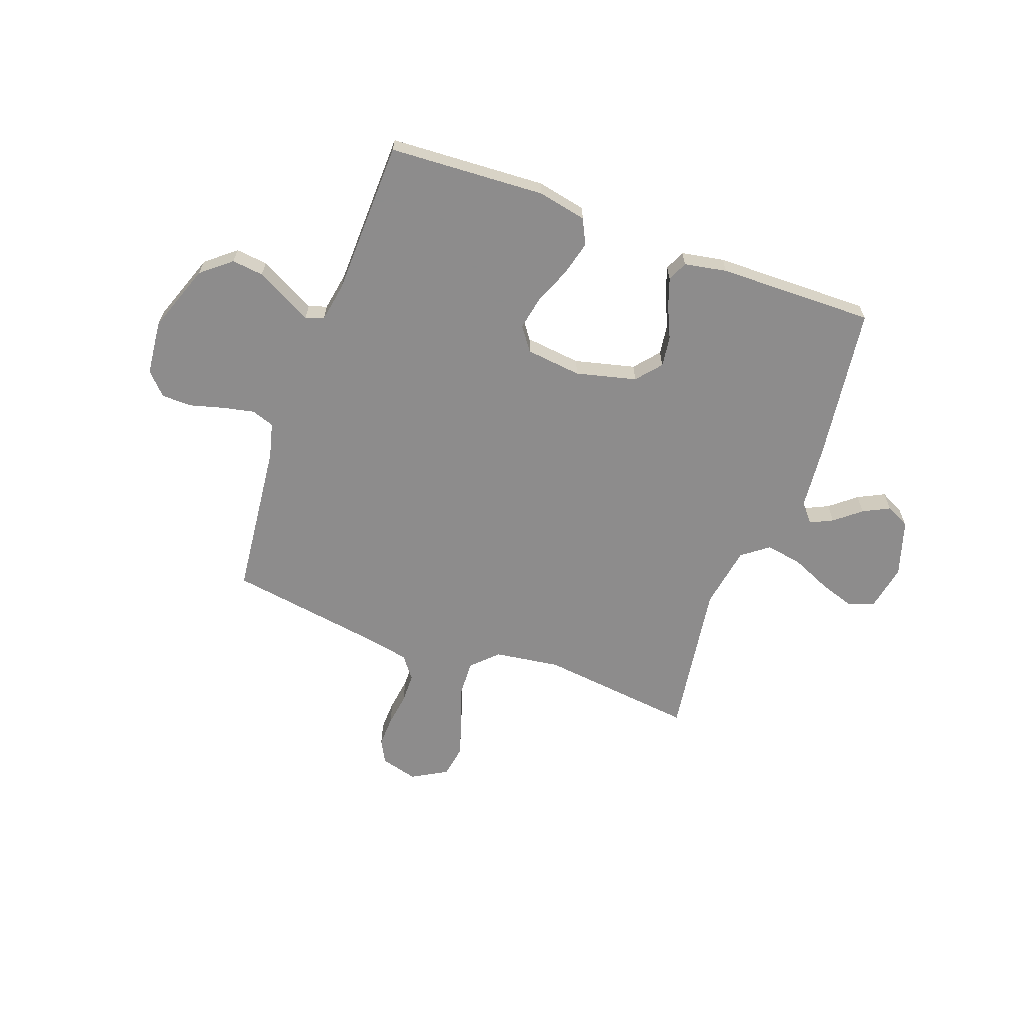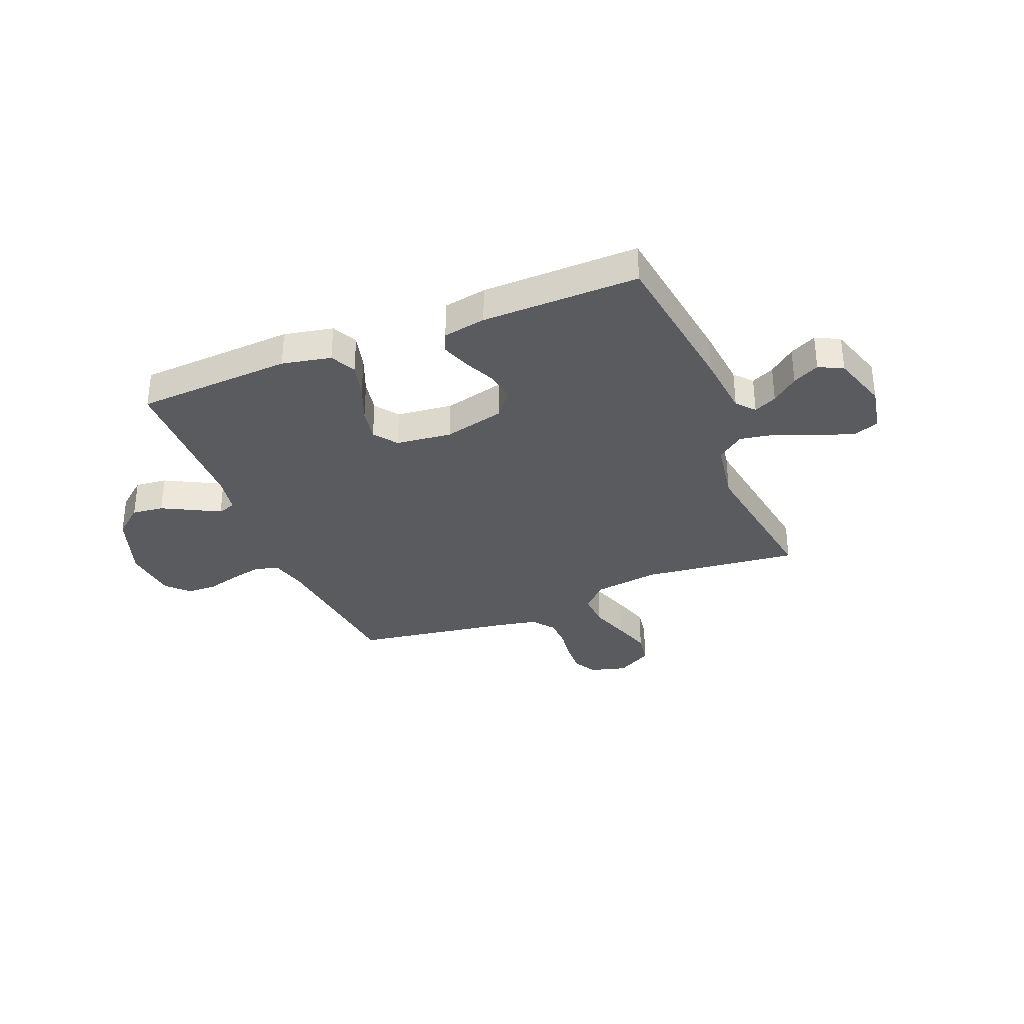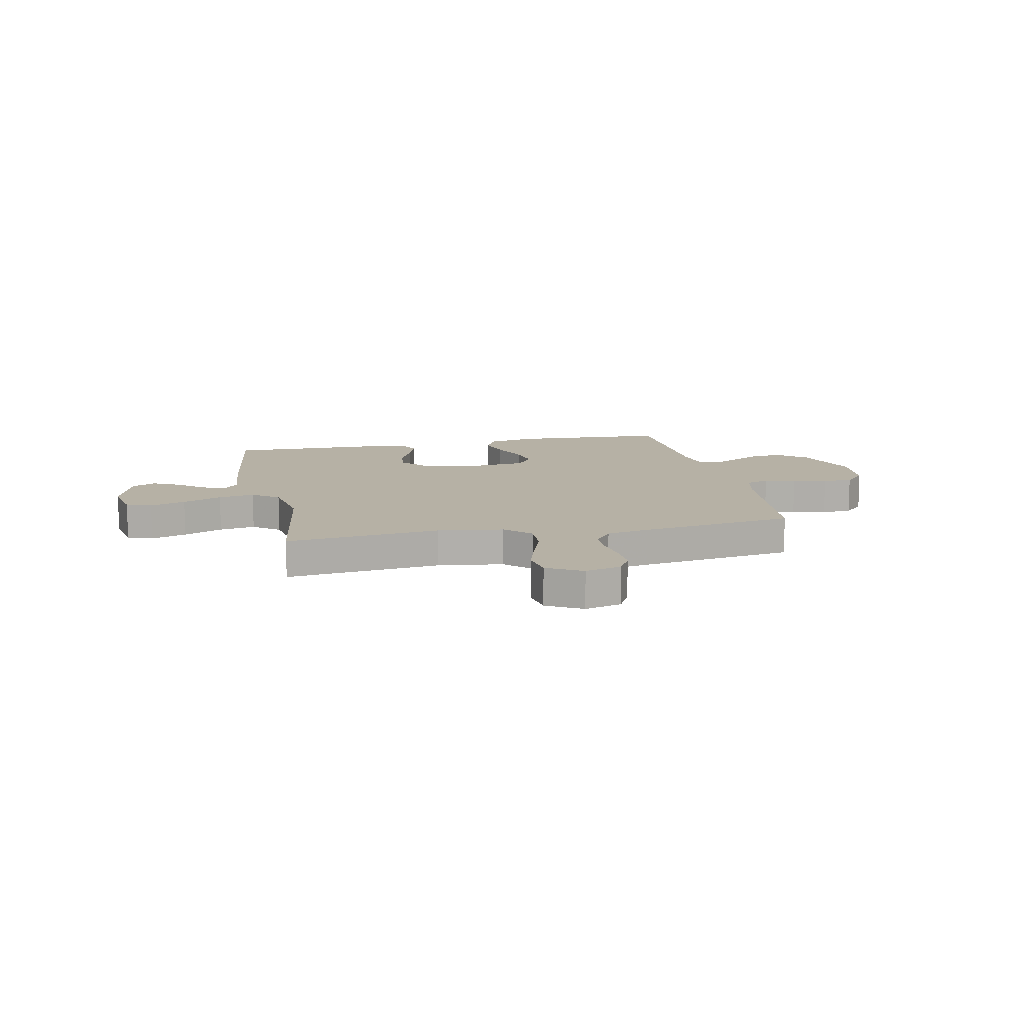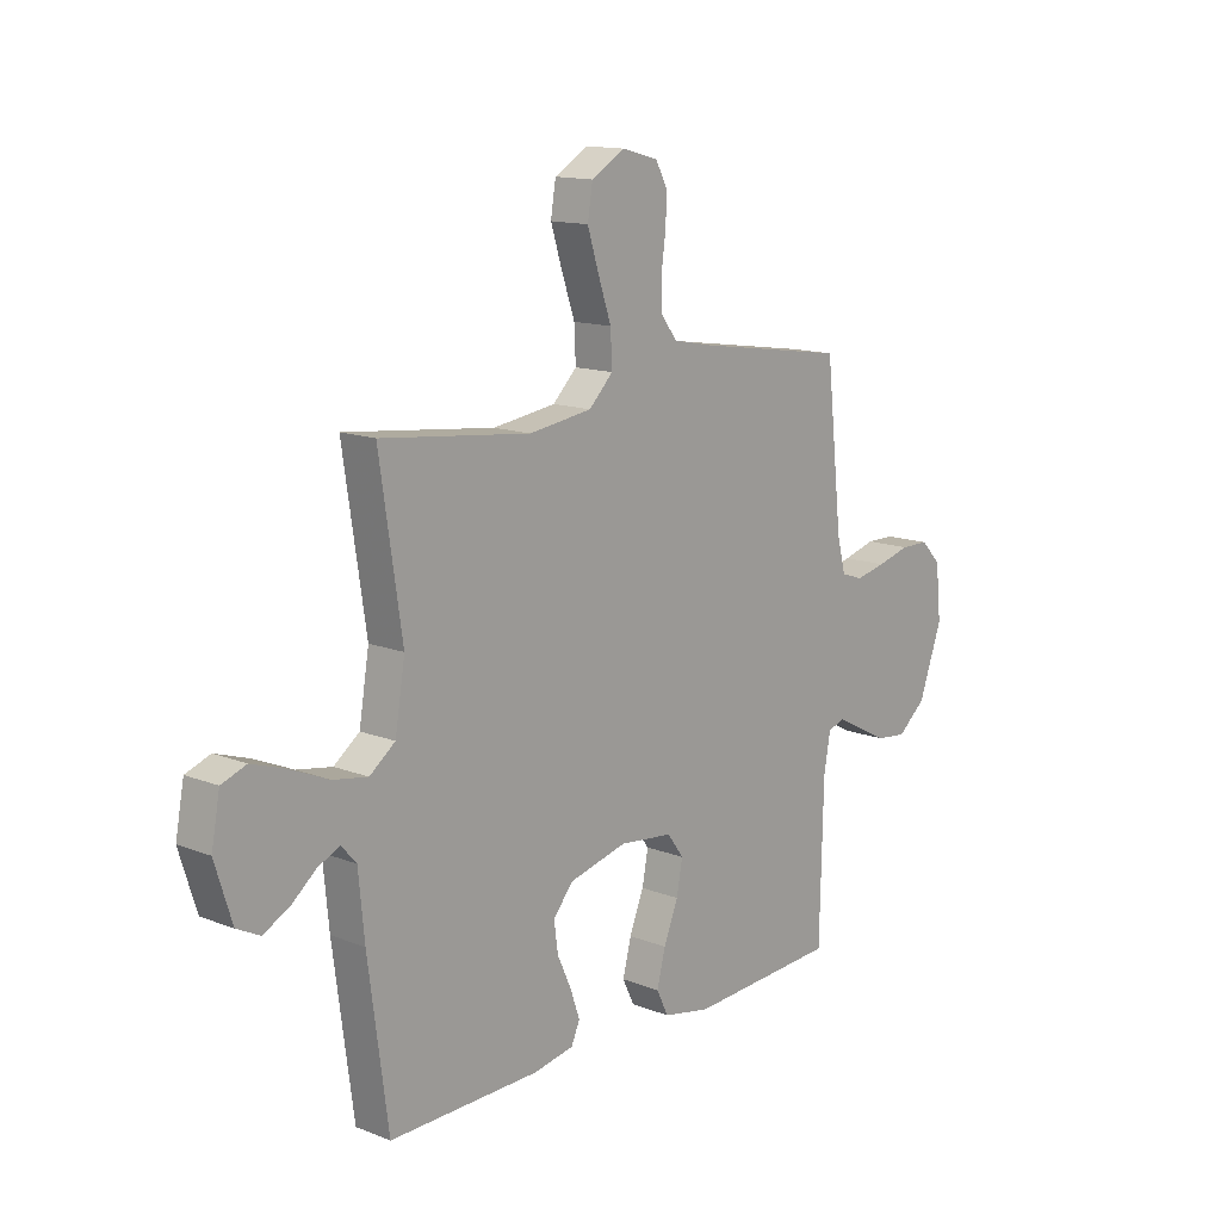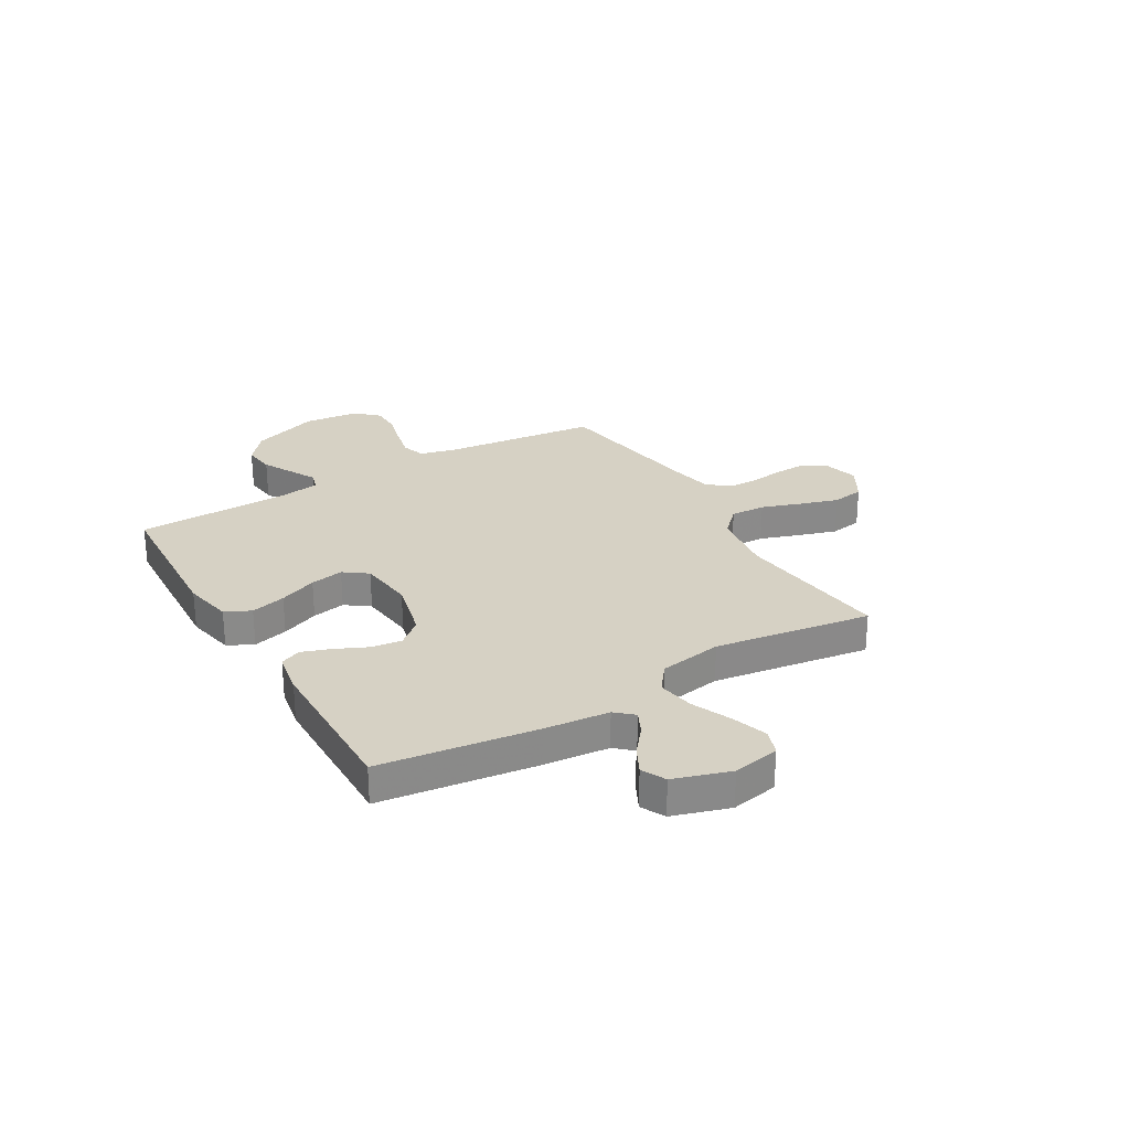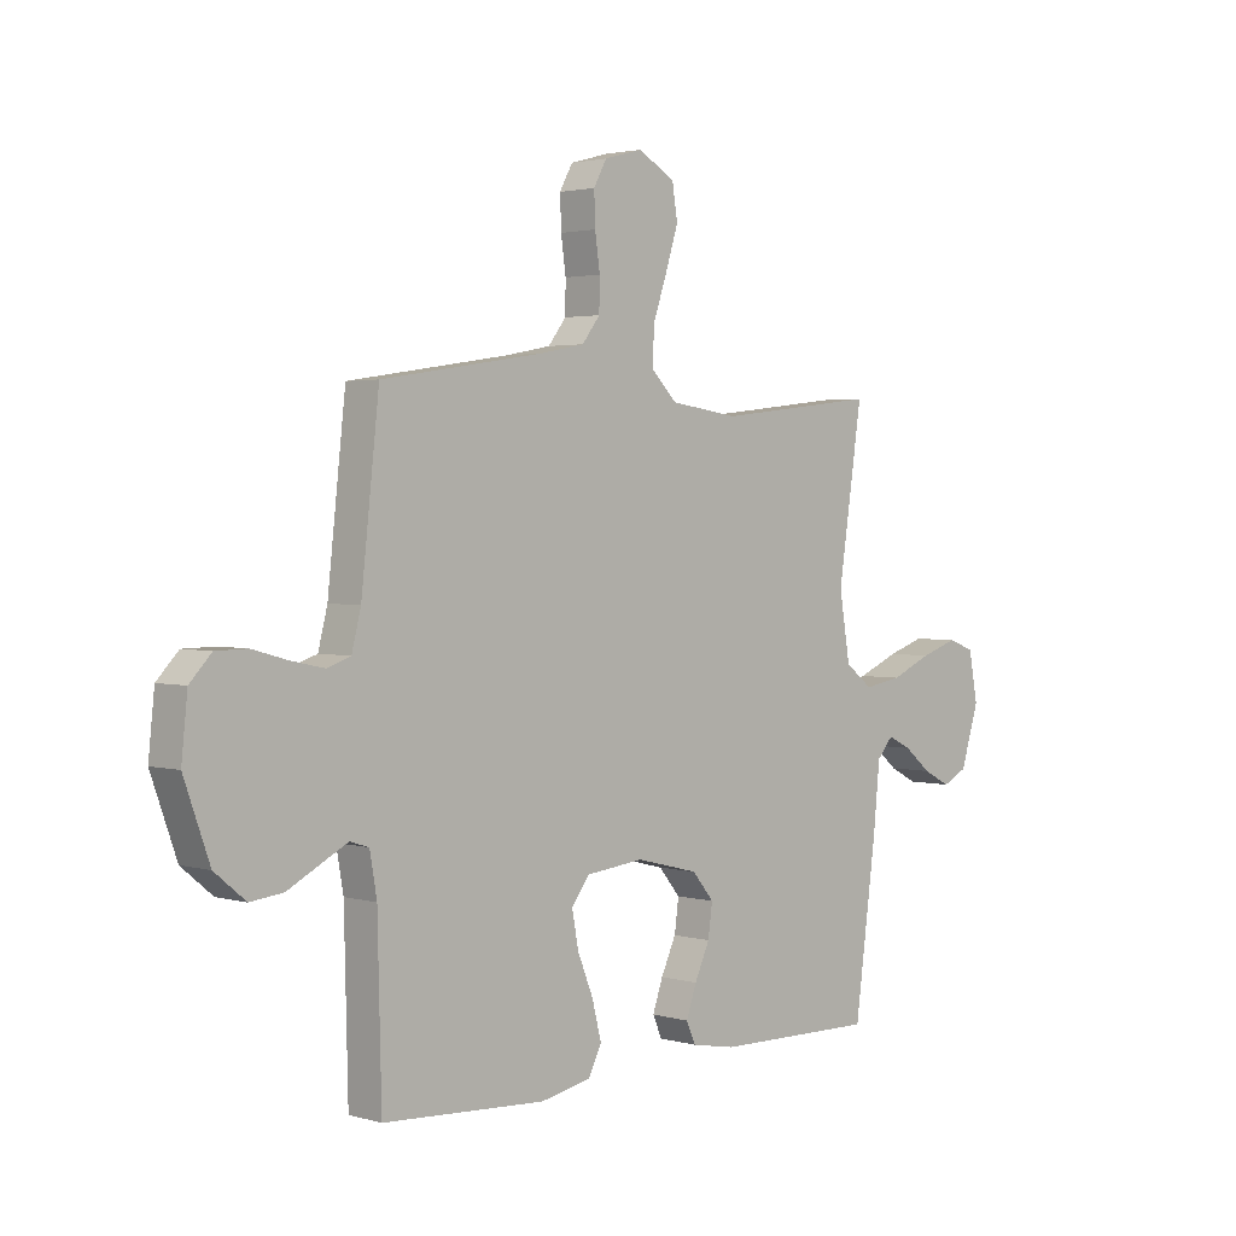
<metadata>
{"format":"obj","ext":"obj","renderer":"f3d","projection":"perspective","resolution":1024,"background":"white","views":[{"elev":-64.3,"azim":159.9,"up":"+Y"},{"elev":-33.1,"azim":-158.0,"up":"+Y"},{"elev":12.0,"azim":-12.0,"up":"+Y"},{"elev":13.8,"azim":-49.0,"up":"+Z"},{"elev":27.0,"azim":-120.5,"up":"+Y"},{"elev":2.4,"azim":134.6,"up":"+Z"}]}
</metadata>
<code>
v 0.5 0.07 -0.5
v 0.2 0.07 -0.517
v 0.106 0.07 -0.498
v 0.082 0.07 -0.449
v 0.099 0.07 -0.382
v 0.128 0.07 -0.31
v 0.14 0.07 -0.246
v 0.107 0.07 -0.201
v 0 0.07 -0.189
v -0.116 0.07 -0.218
v -0.156 0.07 -0.266
v -0.148 0.07 -0.325
v -0.12 0.07 -0.386
v -0.101 0.07 -0.441
v -0.118 0.07 -0.48
v -0.2 0.07 -0.495
v -0.5 0.07 -0.5
v -0.54 0.07 -0.2
v -0.552 0.07 -0.077
v -0.582 0.07 -0.043
v -0.626 0.07 -0.064
v -0.676 0.07 -0.105
v -0.727 0.07 -0.131
v -0.773 0.07 -0.108
v -0.807 0.07 0
v -0.79 0.07 0.09
v -0.741 0.07 0.108
v -0.672 0.07 0.085
v -0.596 0.07 0.052
v -0.526 0.07 0.04
v -0.475 0.07 0.079
v -0.455 0.07 0.2
v -0.5 0.07 0.5
v -0.2 0.07 0.466
v -0.074 0.07 0.484
v -0.026 0.07 0.532
v -0.029 0.07 0.599
v -0.055 0.07 0.675
v -0.078 0.07 0.748
v -0.068 0.07 0.81
v 0 0.07 0.849
v 0.071 0.07 0.83
v 0.095 0.07 0.786
v 0.093 0.07 0.727
v 0.084 0.07 0.663
v 0.085 0.07 0.605
v 0.118 0.07 0.562
v 0.2 0.07 0.546
v 0.5 0.07 0.5
v 0.533 0.07 0.2
v 0.55 0.07 0.133
v 0.594 0.07 0.118
v 0.655 0.07 0.131
v 0.72 0.07 0.149
v 0.778 0.07 0.148
v 0.818 0.07 0.106
v 0.829 0.07 0
v 0.782 0.07 -0.131
v 0.725 0.07 -0.178
v 0.664 0.07 -0.171
v 0.605 0.07 -0.14
v 0.555 0.07 -0.114
v 0.52 0.07 -0.125
v 0.507 0.07 -0.2
v 0.5 0 -0.5
v 0.2 0 -0.517
v 0.106 0 -0.498
v 0.082 0 -0.449
v 0.099 0 -0.382
v 0.128 0 -0.31
v 0.14 0 -0.246
v 0.107 0 -0.201
v 0 0 -0.189
v -0.116 0 -0.218
v -0.156 0 -0.266
v -0.148 0 -0.325
v -0.12 0 -0.386
v -0.101 0 -0.441
v -0.118 0 -0.48
v -0.2 0 -0.495
v -0.5 0 -0.5
v -0.54 0 -0.2
v -0.552 0 -0.077
v -0.582 0 -0.043
v -0.626 0 -0.064
v -0.676 0 -0.105
v -0.727 0 -0.131
v -0.773 0 -0.108
v -0.807 0 0
v -0.79 0 0.09
v -0.741 0 0.108
v -0.672 0 0.085
v -0.596 0 0.052
v -0.526 0 0.04
v -0.475 0 0.079
v -0.455 0 0.2
v -0.5 0 0.5
v -0.2 0 0.466
v -0.074 0 0.484
v -0.026 0 0.532
v -0.029 0 0.599
v -0.055 0 0.675
v -0.078 0 0.748
v -0.068 0 0.81
v 0 0 0.849
v 0.071 0 0.83
v 0.095 0 0.786
v 0.093 0 0.727
v 0.084 0 0.663
v 0.085 0 0.605
v 0.118 0 0.562
v 0.2 0 0.546
v 0.5 0 0.5
v 0.533 0 0.2
v 0.55 0 0.133
v 0.594 0 0.118
v 0.655 0 0.131
v 0.72 0 0.149
v 0.778 0 0.148
v 0.818 0 0.106
v 0.829 0 0
v 0.782 0 -0.131
v 0.725 0 -0.178
v 0.664 0 -0.171
v 0.605 0 -0.14
v 0.555 0 -0.114
v 0.52 0 -0.125
v 0.507 0 -0.2
f 59 60 61
f 58 59 61
f 57 58 61
f 56 57 61
f 55 56 61
f 54 55 61
f 53 54 61
f 52 53 61 62
f 51 52 62 63
f 48 49 50
f 51 63 64
f 50 51 64
f 48 50 64
f 47 48 64
f 43 44 45
f 42 43 45
f 41 42 45
f 40 41 45
f 39 40 45
f 38 39 45
f 37 38 45
f 36 37 45 46
f 47 64 1
f 46 47 1
f 36 46 1
f 35 36 1
f 27 28 29
f 26 27 29
f 25 26 29
f 24 25 29
f 23 24 29
f 22 23 29
f 21 22 29
f 20 21 29 30
f 19 20 30 31
f 18 19 31
f 17 18 31
f 16 17 31
f 15 16 31
f 14 15 31
f 13 14 31
f 12 13 31
f 4 5 6
f 3 4 6
f 2 3 6
f 1 2 6
f 1 6 7
f 1 7 8
f 35 1 8
f 34 35 8
f 11 12 31 32
f 32 33 34
f 11 32 34
f 10 11 34
f 34 8 9
f 9 10 34
f 125 124 123
f 125 123 122
f 125 122 121
f 125 121 120
f 125 120 119
f 125 119 118
f 125 118 117
f 126 125 117 116
f 127 126 116 115
f 114 113 112
f 128 127 115
f 128 115 114
f 128 114 112
f 128 112 111
f 109 108 107
f 109 107 106
f 109 106 105
f 109 105 104
f 109 104 103
f 109 103 102
f 109 102 101
f 110 109 101 100
f 65 128 111
f 65 111 110
f 65 110 100
f 65 100 99
f 93 92 91
f 93 91 90
f 93 90 89
f 93 89 88
f 93 88 87
f 93 87 86
f 93 86 85
f 94 93 85 84
f 95 94 84 83
f 95 83 82
f 95 82 81
f 95 81 80
f 95 80 79
f 95 79 78
f 95 78 77
f 95 77 76
f 70 69 68
f 70 68 67
f 70 67 66
f 70 66 65
f 71 70 65
f 72 71 65
f 72 65 99
f 72 99 98
f 96 95 76 75
f 98 97 96
f 98 96 75
f 98 75 74
f 73 72 98
f 98 74 73
f 1 65 66 2
f 2 66 67 3
f 3 67 68 4
f 4 68 69 5
f 5 69 70 6
f 6 70 71 7
f 7 71 72 8
f 8 72 73 9
f 9 73 74 10
f 10 74 75 11
f 11 75 76 12
f 12 76 77 13
f 13 77 78 14
f 14 78 79 15
f 15 79 80 16
f 16 80 81 17
f 17 81 82 18
f 18 82 83 19
f 19 83 84 20
f 20 84 85 21
f 21 85 86 22
f 22 86 87 23
f 23 87 88 24
f 24 88 89 25
f 25 89 90 26
f 26 90 91 27
f 27 91 92 28
f 28 92 93 29
f 29 93 94 30
f 30 94 95 31
f 31 95 96 32
f 32 96 97 33
f 33 97 98 34
f 34 98 99 35
f 35 99 100 36
f 36 100 101 37
f 37 101 102 38
f 38 102 103 39
f 39 103 104 40
f 40 104 105 41
f 41 105 106 42
f 42 106 107 43
f 43 107 108 44
f 44 108 109 45
f 45 109 110 46
f 46 110 111 47
f 47 111 112 48
f 48 112 113 49
f 49 113 114 50
f 50 114 115 51
f 51 115 116 52
f 52 116 117 53
f 53 117 118 54
f 54 118 119 55
f 55 119 120 56
f 56 120 121 57
f 57 121 122 58
f 58 122 123 59
f 59 123 124 60
f 60 124 125 61
f 61 125 126 62
f 62 126 127 63
f 63 127 128 64
f 64 128 65 1

</code>
